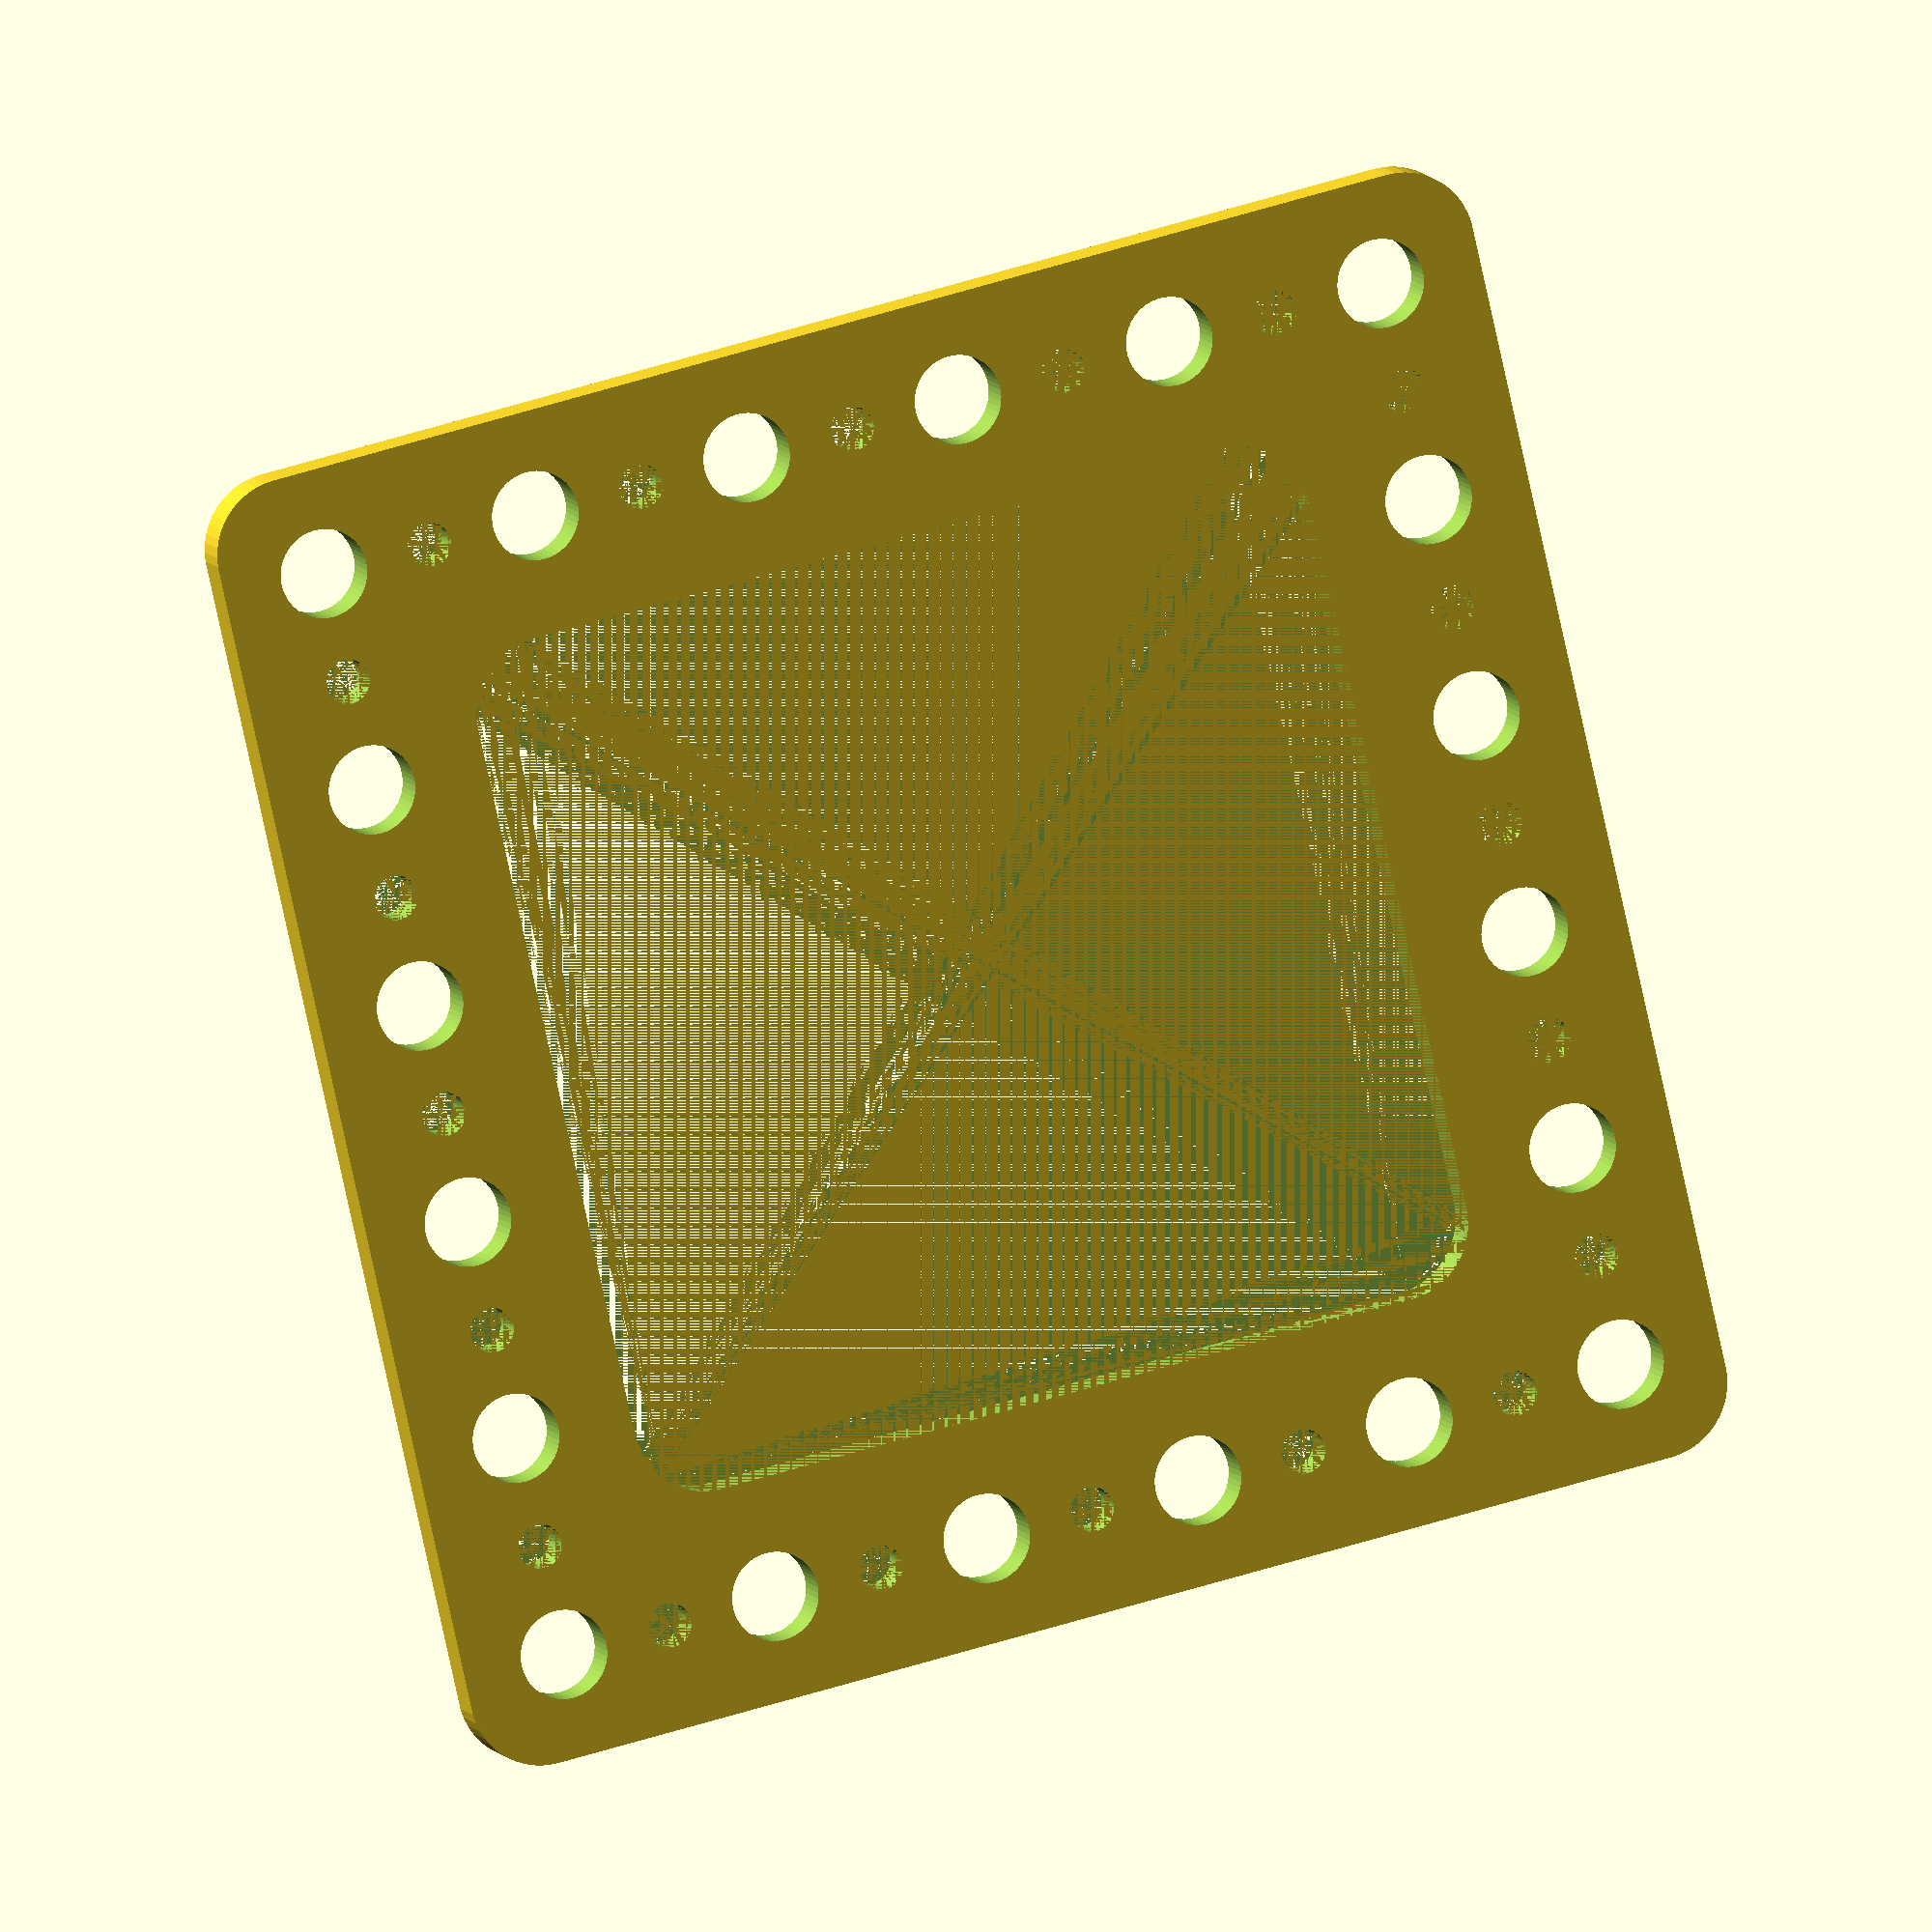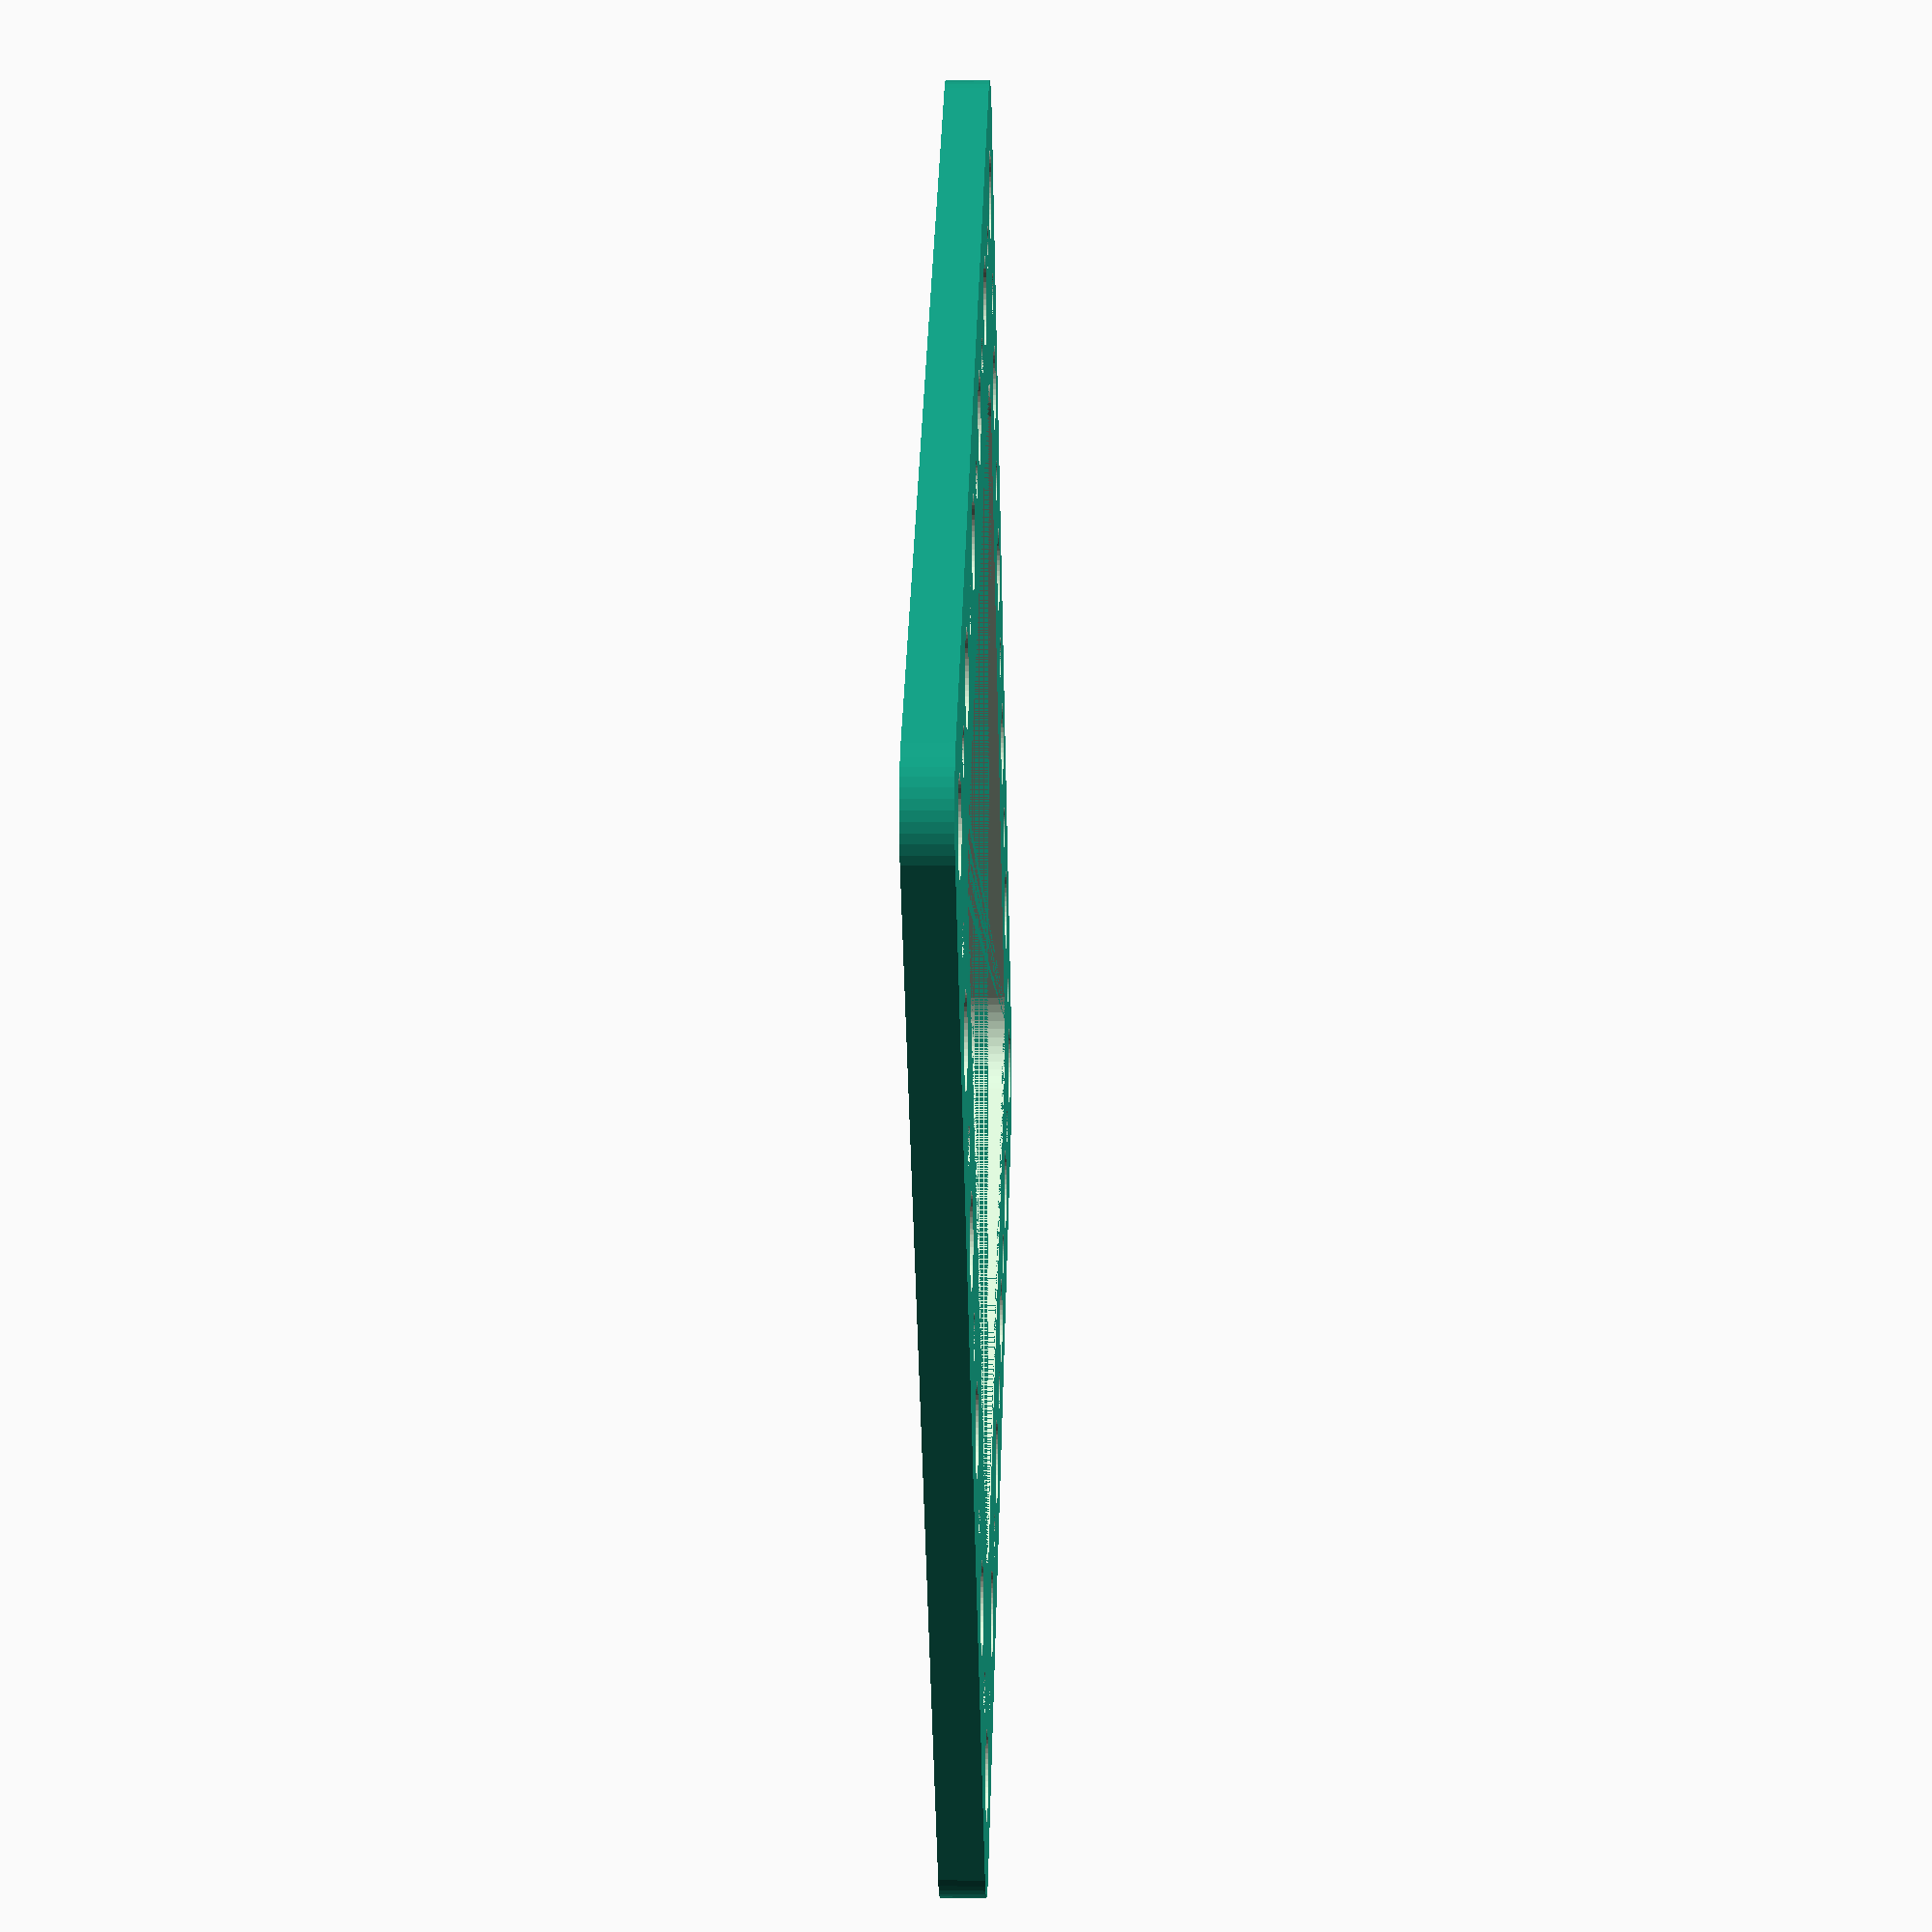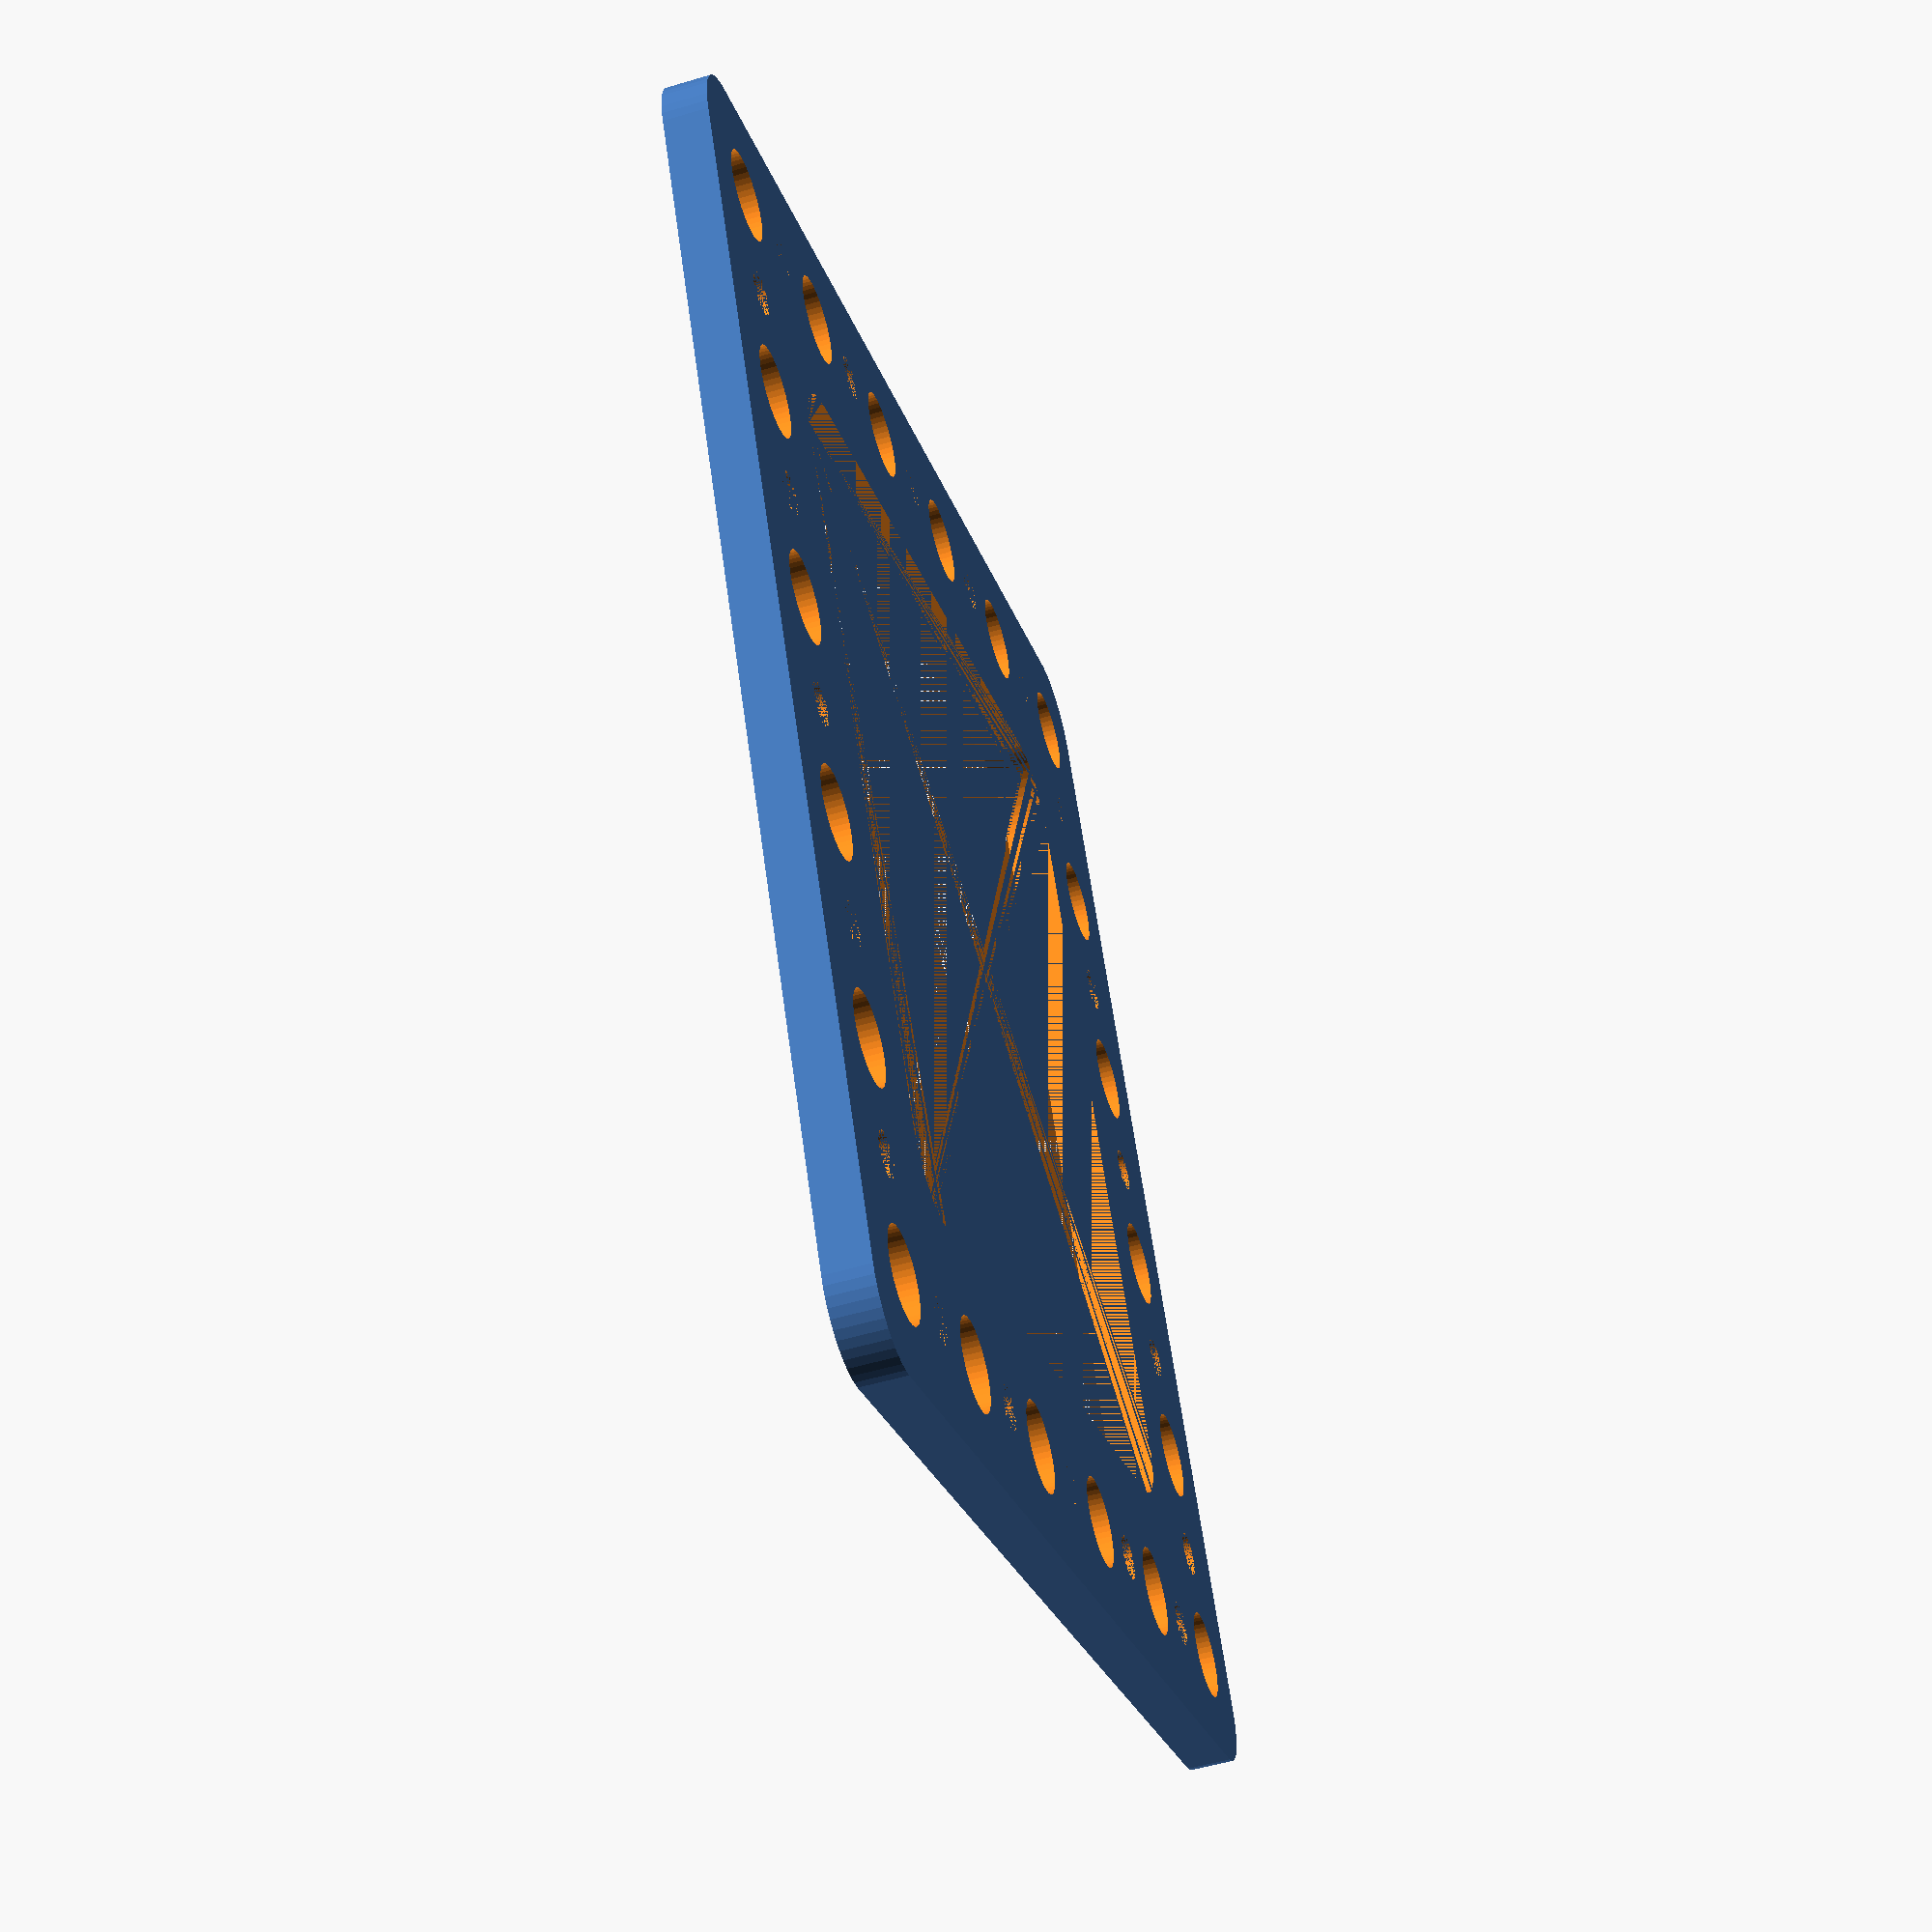
<openscad>
$fn = 50;


difference() {
	union() {
		hull() {
			translate(v = [-39.5000000000, 39.5000000000, 0]) {
				cylinder(h = 3, r = 5);
			}
			translate(v = [39.5000000000, 39.5000000000, 0]) {
				cylinder(h = 3, r = 5);
			}
			translate(v = [-39.5000000000, -39.5000000000, 0]) {
				cylinder(h = 3, r = 5);
			}
			translate(v = [39.5000000000, -39.5000000000, 0]) {
				cylinder(h = 3, r = 5);
			}
		}
	}
	union() {
		translate(v = [-37.5000000000, -37.5000000000, -100.0000000000]) {
			cylinder(h = 200, r = 3.0000000000);
		}
		translate(v = [-37.5000000000, -22.5000000000, -100.0000000000]) {
			cylinder(h = 200, r = 3.0000000000);
		}
		translate(v = [-37.5000000000, -7.5000000000, -100.0000000000]) {
			cylinder(h = 200, r = 3.0000000000);
		}
		translate(v = [-37.5000000000, 7.5000000000, -100.0000000000]) {
			cylinder(h = 200, r = 3.0000000000);
		}
		translate(v = [-37.5000000000, 22.5000000000, -100.0000000000]) {
			cylinder(h = 200, r = 3.0000000000);
		}
		translate(v = [-37.5000000000, 37.5000000000, -100.0000000000]) {
			cylinder(h = 200, r = 3.0000000000);
		}
		translate(v = [-22.5000000000, -37.5000000000, -100.0000000000]) {
			cylinder(h = 200, r = 3.0000000000);
		}
		translate(v = [-22.5000000000, 37.5000000000, -100.0000000000]) {
			cylinder(h = 200, r = 3.0000000000);
		}
		translate(v = [-7.5000000000, -37.5000000000, -100.0000000000]) {
			cylinder(h = 200, r = 3.0000000000);
		}
		translate(v = [-7.5000000000, 37.5000000000, -100.0000000000]) {
			cylinder(h = 200, r = 3.0000000000);
		}
		translate(v = [7.5000000000, -37.5000000000, -100.0000000000]) {
			cylinder(h = 200, r = 3.0000000000);
		}
		translate(v = [7.5000000000, 37.5000000000, -100.0000000000]) {
			cylinder(h = 200, r = 3.0000000000);
		}
		translate(v = [22.5000000000, -37.5000000000, -100.0000000000]) {
			cylinder(h = 200, r = 3.0000000000);
		}
		translate(v = [22.5000000000, 37.5000000000, -100.0000000000]) {
			cylinder(h = 200, r = 3.0000000000);
		}
		translate(v = [37.5000000000, -37.5000000000, -100.0000000000]) {
			cylinder(h = 200, r = 3.0000000000);
		}
		translate(v = [37.5000000000, -22.5000000000, -100.0000000000]) {
			cylinder(h = 200, r = 3.0000000000);
		}
		translate(v = [37.5000000000, -7.5000000000, -100.0000000000]) {
			cylinder(h = 200, r = 3.0000000000);
		}
		translate(v = [37.5000000000, 7.5000000000, -100.0000000000]) {
			cylinder(h = 200, r = 3.0000000000);
		}
		translate(v = [37.5000000000, 22.5000000000, -100.0000000000]) {
			cylinder(h = 200, r = 3.0000000000);
		}
		translate(v = [37.5000000000, 37.5000000000, -100.0000000000]) {
			cylinder(h = 200, r = 3.0000000000);
		}
		translate(v = [-37.5000000000, -37.5000000000, 0]) {
			cylinder(h = 3, r = 1.5000000000);
		}
		translate(v = [-37.5000000000, -30.0000000000, 0]) {
			cylinder(h = 3, r = 1.5000000000);
		}
		translate(v = [-37.5000000000, -22.5000000000, 0]) {
			cylinder(h = 3, r = 1.5000000000);
		}
		translate(v = [-37.5000000000, -15.0000000000, 0]) {
			cylinder(h = 3, r = 1.5000000000);
		}
		translate(v = [-37.5000000000, -7.5000000000, 0]) {
			cylinder(h = 3, r = 1.5000000000);
		}
		translate(v = [-37.5000000000, 0.0000000000, 0]) {
			cylinder(h = 3, r = 1.5000000000);
		}
		translate(v = [-37.5000000000, 7.5000000000, 0]) {
			cylinder(h = 3, r = 1.5000000000);
		}
		translate(v = [-37.5000000000, 15.0000000000, 0]) {
			cylinder(h = 3, r = 1.5000000000);
		}
		translate(v = [-37.5000000000, 22.5000000000, 0]) {
			cylinder(h = 3, r = 1.5000000000);
		}
		translate(v = [-37.5000000000, 30.0000000000, 0]) {
			cylinder(h = 3, r = 1.5000000000);
		}
		translate(v = [-37.5000000000, 37.5000000000, 0]) {
			cylinder(h = 3, r = 1.5000000000);
		}
		translate(v = [-30.0000000000, -37.5000000000, 0]) {
			cylinder(h = 3, r = 1.5000000000);
		}
		translate(v = [-30.0000000000, 37.5000000000, 0]) {
			cylinder(h = 3, r = 1.5000000000);
		}
		translate(v = [-22.5000000000, -37.5000000000, 0]) {
			cylinder(h = 3, r = 1.5000000000);
		}
		translate(v = [-22.5000000000, 37.5000000000, 0]) {
			cylinder(h = 3, r = 1.5000000000);
		}
		translate(v = [-15.0000000000, -37.5000000000, 0]) {
			cylinder(h = 3, r = 1.5000000000);
		}
		translate(v = [-15.0000000000, 37.5000000000, 0]) {
			cylinder(h = 3, r = 1.5000000000);
		}
		translate(v = [-7.5000000000, -37.5000000000, 0]) {
			cylinder(h = 3, r = 1.5000000000);
		}
		translate(v = [-7.5000000000, 37.5000000000, 0]) {
			cylinder(h = 3, r = 1.5000000000);
		}
		translate(v = [0.0000000000, -37.5000000000, 0]) {
			cylinder(h = 3, r = 1.5000000000);
		}
		translate(v = [0.0000000000, 37.5000000000, 0]) {
			cylinder(h = 3, r = 1.5000000000);
		}
		translate(v = [7.5000000000, -37.5000000000, 0]) {
			cylinder(h = 3, r = 1.5000000000);
		}
		translate(v = [7.5000000000, 37.5000000000, 0]) {
			cylinder(h = 3, r = 1.5000000000);
		}
		translate(v = [15.0000000000, -37.5000000000, 0]) {
			cylinder(h = 3, r = 1.5000000000);
		}
		translate(v = [15.0000000000, 37.5000000000, 0]) {
			cylinder(h = 3, r = 1.5000000000);
		}
		translate(v = [22.5000000000, -37.5000000000, 0]) {
			cylinder(h = 3, r = 1.5000000000);
		}
		translate(v = [22.5000000000, 37.5000000000, 0]) {
			cylinder(h = 3, r = 1.5000000000);
		}
		translate(v = [30.0000000000, -37.5000000000, 0]) {
			cylinder(h = 3, r = 1.5000000000);
		}
		translate(v = [30.0000000000, 37.5000000000, 0]) {
			cylinder(h = 3, r = 1.5000000000);
		}
		translate(v = [37.5000000000, -37.5000000000, 0]) {
			cylinder(h = 3, r = 1.5000000000);
		}
		translate(v = [37.5000000000, -30.0000000000, 0]) {
			cylinder(h = 3, r = 1.5000000000);
		}
		translate(v = [37.5000000000, -22.5000000000, 0]) {
			cylinder(h = 3, r = 1.5000000000);
		}
		translate(v = [37.5000000000, -15.0000000000, 0]) {
			cylinder(h = 3, r = 1.5000000000);
		}
		translate(v = [37.5000000000, -7.5000000000, 0]) {
			cylinder(h = 3, r = 1.5000000000);
		}
		translate(v = [37.5000000000, 0.0000000000, 0]) {
			cylinder(h = 3, r = 1.5000000000);
		}
		translate(v = [37.5000000000, 7.5000000000, 0]) {
			cylinder(h = 3, r = 1.5000000000);
		}
		translate(v = [37.5000000000, 15.0000000000, 0]) {
			cylinder(h = 3, r = 1.5000000000);
		}
		translate(v = [37.5000000000, 22.5000000000, 0]) {
			cylinder(h = 3, r = 1.5000000000);
		}
		translate(v = [37.5000000000, 30.0000000000, 0]) {
			cylinder(h = 3, r = 1.5000000000);
		}
		translate(v = [37.5000000000, 37.5000000000, 0]) {
			cylinder(h = 3, r = 1.5000000000);
		}
		translate(v = [-37.5000000000, -37.5000000000, 0]) {
			cylinder(h = 3, r = 1.5000000000);
		}
		translate(v = [-37.5000000000, -30.0000000000, 0]) {
			cylinder(h = 3, r = 1.5000000000);
		}
		translate(v = [-37.5000000000, -22.5000000000, 0]) {
			cylinder(h = 3, r = 1.5000000000);
		}
		translate(v = [-37.5000000000, -15.0000000000, 0]) {
			cylinder(h = 3, r = 1.5000000000);
		}
		translate(v = [-37.5000000000, -7.5000000000, 0]) {
			cylinder(h = 3, r = 1.5000000000);
		}
		translate(v = [-37.5000000000, 0.0000000000, 0]) {
			cylinder(h = 3, r = 1.5000000000);
		}
		translate(v = [-37.5000000000, 7.5000000000, 0]) {
			cylinder(h = 3, r = 1.5000000000);
		}
		translate(v = [-37.5000000000, 15.0000000000, 0]) {
			cylinder(h = 3, r = 1.5000000000);
		}
		translate(v = [-37.5000000000, 22.5000000000, 0]) {
			cylinder(h = 3, r = 1.5000000000);
		}
		translate(v = [-37.5000000000, 30.0000000000, 0]) {
			cylinder(h = 3, r = 1.5000000000);
		}
		translate(v = [-37.5000000000, 37.5000000000, 0]) {
			cylinder(h = 3, r = 1.5000000000);
		}
		translate(v = [-30.0000000000, -37.5000000000, 0]) {
			cylinder(h = 3, r = 1.5000000000);
		}
		translate(v = [-30.0000000000, 37.5000000000, 0]) {
			cylinder(h = 3, r = 1.5000000000);
		}
		translate(v = [-22.5000000000, -37.5000000000, 0]) {
			cylinder(h = 3, r = 1.5000000000);
		}
		translate(v = [-22.5000000000, 37.5000000000, 0]) {
			cylinder(h = 3, r = 1.5000000000);
		}
		translate(v = [-15.0000000000, -37.5000000000, 0]) {
			cylinder(h = 3, r = 1.5000000000);
		}
		translate(v = [-15.0000000000, 37.5000000000, 0]) {
			cylinder(h = 3, r = 1.5000000000);
		}
		translate(v = [-7.5000000000, -37.5000000000, 0]) {
			cylinder(h = 3, r = 1.5000000000);
		}
		translate(v = [-7.5000000000, 37.5000000000, 0]) {
			cylinder(h = 3, r = 1.5000000000);
		}
		translate(v = [0.0000000000, -37.5000000000, 0]) {
			cylinder(h = 3, r = 1.5000000000);
		}
		translate(v = [0.0000000000, 37.5000000000, 0]) {
			cylinder(h = 3, r = 1.5000000000);
		}
		translate(v = [7.5000000000, -37.5000000000, 0]) {
			cylinder(h = 3, r = 1.5000000000);
		}
		translate(v = [7.5000000000, 37.5000000000, 0]) {
			cylinder(h = 3, r = 1.5000000000);
		}
		translate(v = [15.0000000000, -37.5000000000, 0]) {
			cylinder(h = 3, r = 1.5000000000);
		}
		translate(v = [15.0000000000, 37.5000000000, 0]) {
			cylinder(h = 3, r = 1.5000000000);
		}
		translate(v = [22.5000000000, -37.5000000000, 0]) {
			cylinder(h = 3, r = 1.5000000000);
		}
		translate(v = [22.5000000000, 37.5000000000, 0]) {
			cylinder(h = 3, r = 1.5000000000);
		}
		translate(v = [30.0000000000, -37.5000000000, 0]) {
			cylinder(h = 3, r = 1.5000000000);
		}
		translate(v = [30.0000000000, 37.5000000000, 0]) {
			cylinder(h = 3, r = 1.5000000000);
		}
		translate(v = [37.5000000000, -37.5000000000, 0]) {
			cylinder(h = 3, r = 1.5000000000);
		}
		translate(v = [37.5000000000, -30.0000000000, 0]) {
			cylinder(h = 3, r = 1.5000000000);
		}
		translate(v = [37.5000000000, -22.5000000000, 0]) {
			cylinder(h = 3, r = 1.5000000000);
		}
		translate(v = [37.5000000000, -15.0000000000, 0]) {
			cylinder(h = 3, r = 1.5000000000);
		}
		translate(v = [37.5000000000, -7.5000000000, 0]) {
			cylinder(h = 3, r = 1.5000000000);
		}
		translate(v = [37.5000000000, 0.0000000000, 0]) {
			cylinder(h = 3, r = 1.5000000000);
		}
		translate(v = [37.5000000000, 7.5000000000, 0]) {
			cylinder(h = 3, r = 1.5000000000);
		}
		translate(v = [37.5000000000, 15.0000000000, 0]) {
			cylinder(h = 3, r = 1.5000000000);
		}
		translate(v = [37.5000000000, 22.5000000000, 0]) {
			cylinder(h = 3, r = 1.5000000000);
		}
		translate(v = [37.5000000000, 30.0000000000, 0]) {
			cylinder(h = 3, r = 1.5000000000);
		}
		translate(v = [37.5000000000, 37.5000000000, 0]) {
			cylinder(h = 3, r = 1.5000000000);
		}
		translate(v = [-37.5000000000, -37.5000000000, 0]) {
			cylinder(h = 3, r = 1.5000000000);
		}
		translate(v = [-37.5000000000, -30.0000000000, 0]) {
			cylinder(h = 3, r = 1.5000000000);
		}
		translate(v = [-37.5000000000, -22.5000000000, 0]) {
			cylinder(h = 3, r = 1.5000000000);
		}
		translate(v = [-37.5000000000, -15.0000000000, 0]) {
			cylinder(h = 3, r = 1.5000000000);
		}
		translate(v = [-37.5000000000, -7.5000000000, 0]) {
			cylinder(h = 3, r = 1.5000000000);
		}
		translate(v = [-37.5000000000, 0.0000000000, 0]) {
			cylinder(h = 3, r = 1.5000000000);
		}
		translate(v = [-37.5000000000, 7.5000000000, 0]) {
			cylinder(h = 3, r = 1.5000000000);
		}
		translate(v = [-37.5000000000, 15.0000000000, 0]) {
			cylinder(h = 3, r = 1.5000000000);
		}
		translate(v = [-37.5000000000, 22.5000000000, 0]) {
			cylinder(h = 3, r = 1.5000000000);
		}
		translate(v = [-37.5000000000, 30.0000000000, 0]) {
			cylinder(h = 3, r = 1.5000000000);
		}
		translate(v = [-37.5000000000, 37.5000000000, 0]) {
			cylinder(h = 3, r = 1.5000000000);
		}
		translate(v = [-30.0000000000, -37.5000000000, 0]) {
			cylinder(h = 3, r = 1.5000000000);
		}
		translate(v = [-30.0000000000, 37.5000000000, 0]) {
			cylinder(h = 3, r = 1.5000000000);
		}
		translate(v = [-22.5000000000, -37.5000000000, 0]) {
			cylinder(h = 3, r = 1.5000000000);
		}
		translate(v = [-22.5000000000, 37.5000000000, 0]) {
			cylinder(h = 3, r = 1.5000000000);
		}
		translate(v = [-15.0000000000, -37.5000000000, 0]) {
			cylinder(h = 3, r = 1.5000000000);
		}
		translate(v = [-15.0000000000, 37.5000000000, 0]) {
			cylinder(h = 3, r = 1.5000000000);
		}
		translate(v = [-7.5000000000, -37.5000000000, 0]) {
			cylinder(h = 3, r = 1.5000000000);
		}
		translate(v = [-7.5000000000, 37.5000000000, 0]) {
			cylinder(h = 3, r = 1.5000000000);
		}
		translate(v = [0.0000000000, -37.5000000000, 0]) {
			cylinder(h = 3, r = 1.5000000000);
		}
		translate(v = [0.0000000000, 37.5000000000, 0]) {
			cylinder(h = 3, r = 1.5000000000);
		}
		translate(v = [7.5000000000, -37.5000000000, 0]) {
			cylinder(h = 3, r = 1.5000000000);
		}
		translate(v = [7.5000000000, 37.5000000000, 0]) {
			cylinder(h = 3, r = 1.5000000000);
		}
		translate(v = [15.0000000000, -37.5000000000, 0]) {
			cylinder(h = 3, r = 1.5000000000);
		}
		translate(v = [15.0000000000, 37.5000000000, 0]) {
			cylinder(h = 3, r = 1.5000000000);
		}
		translate(v = [22.5000000000, -37.5000000000, 0]) {
			cylinder(h = 3, r = 1.5000000000);
		}
		translate(v = [22.5000000000, 37.5000000000, 0]) {
			cylinder(h = 3, r = 1.5000000000);
		}
		translate(v = [30.0000000000, -37.5000000000, 0]) {
			cylinder(h = 3, r = 1.5000000000);
		}
		translate(v = [30.0000000000, 37.5000000000, 0]) {
			cylinder(h = 3, r = 1.5000000000);
		}
		translate(v = [37.5000000000, -37.5000000000, 0]) {
			cylinder(h = 3, r = 1.5000000000);
		}
		translate(v = [37.5000000000, -30.0000000000, 0]) {
			cylinder(h = 3, r = 1.5000000000);
		}
		translate(v = [37.5000000000, -22.5000000000, 0]) {
			cylinder(h = 3, r = 1.5000000000);
		}
		translate(v = [37.5000000000, -15.0000000000, 0]) {
			cylinder(h = 3, r = 1.5000000000);
		}
		translate(v = [37.5000000000, -7.5000000000, 0]) {
			cylinder(h = 3, r = 1.5000000000);
		}
		translate(v = [37.5000000000, 0.0000000000, 0]) {
			cylinder(h = 3, r = 1.5000000000);
		}
		translate(v = [37.5000000000, 7.5000000000, 0]) {
			cylinder(h = 3, r = 1.5000000000);
		}
		translate(v = [37.5000000000, 15.0000000000, 0]) {
			cylinder(h = 3, r = 1.5000000000);
		}
		translate(v = [37.5000000000, 22.5000000000, 0]) {
			cylinder(h = 3, r = 1.5000000000);
		}
		translate(v = [37.5000000000, 30.0000000000, 0]) {
			cylinder(h = 3, r = 1.5000000000);
		}
		translate(v = [37.5000000000, 37.5000000000, 0]) {
			cylinder(h = 3, r = 1.5000000000);
		}
		hull() {
			translate(v = [-24.5000000000, 24.5000000000, 0]) {
				cylinder(h = 3, r = 5);
			}
			translate(v = [24.5000000000, 24.5000000000, 0]) {
				cylinder(h = 3, r = 5);
			}
			translate(v = [-24.5000000000, -24.5000000000, 0]) {
				cylinder(h = 3, r = 5);
			}
			translate(v = [24.5000000000, -24.5000000000, 0]) {
				cylinder(h = 3, r = 5);
			}
		}
	}
}
</openscad>
<views>
elev=172.1 azim=282.8 roll=16.3 proj=o view=solid
elev=183.8 azim=310.4 roll=88.0 proj=p view=solid
elev=233.4 azim=332.8 roll=252.4 proj=p view=solid
</views>
